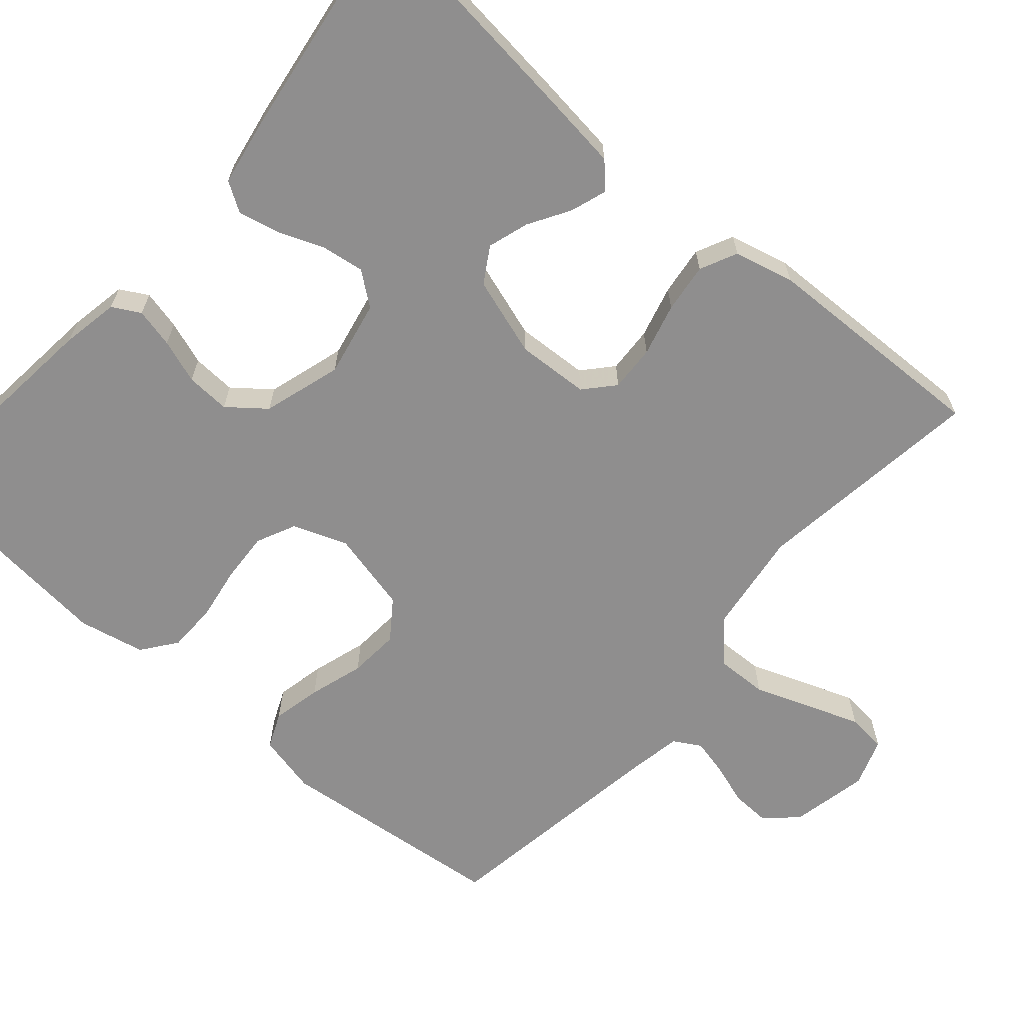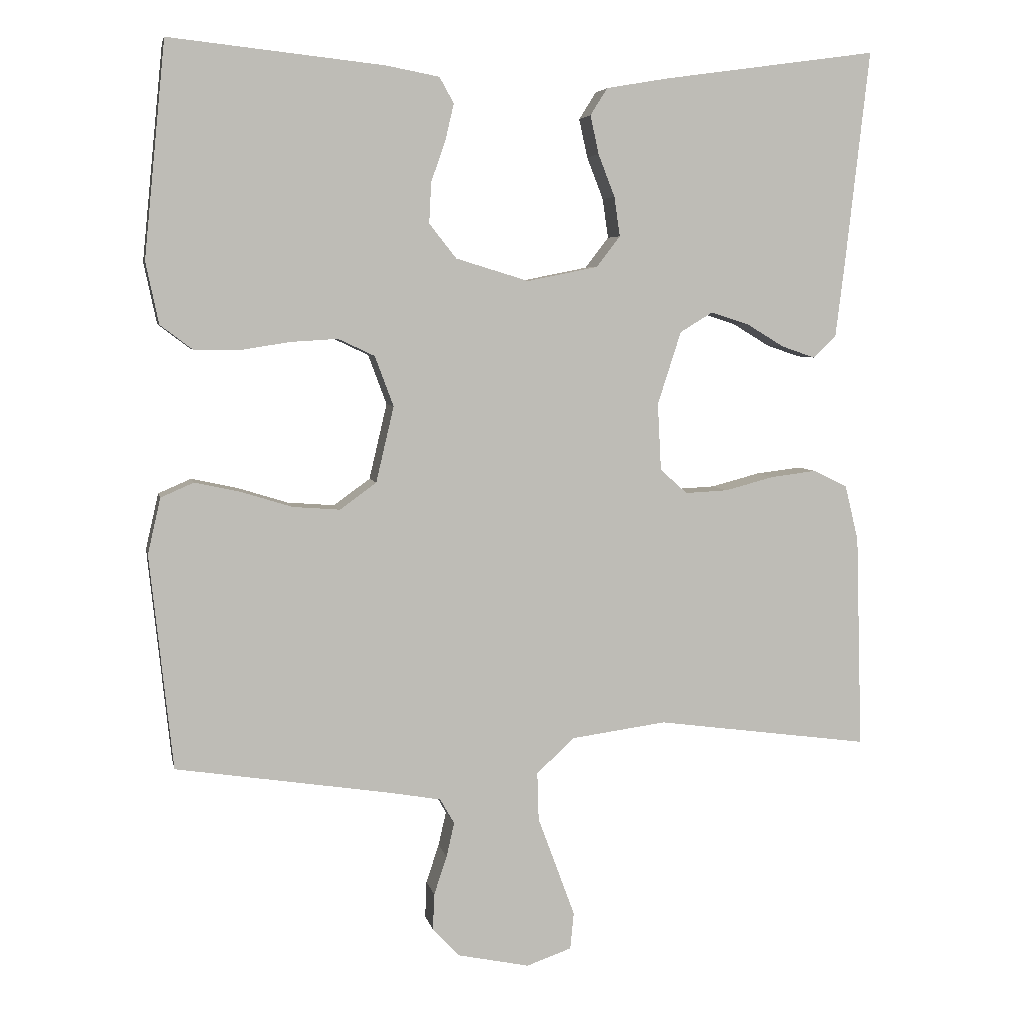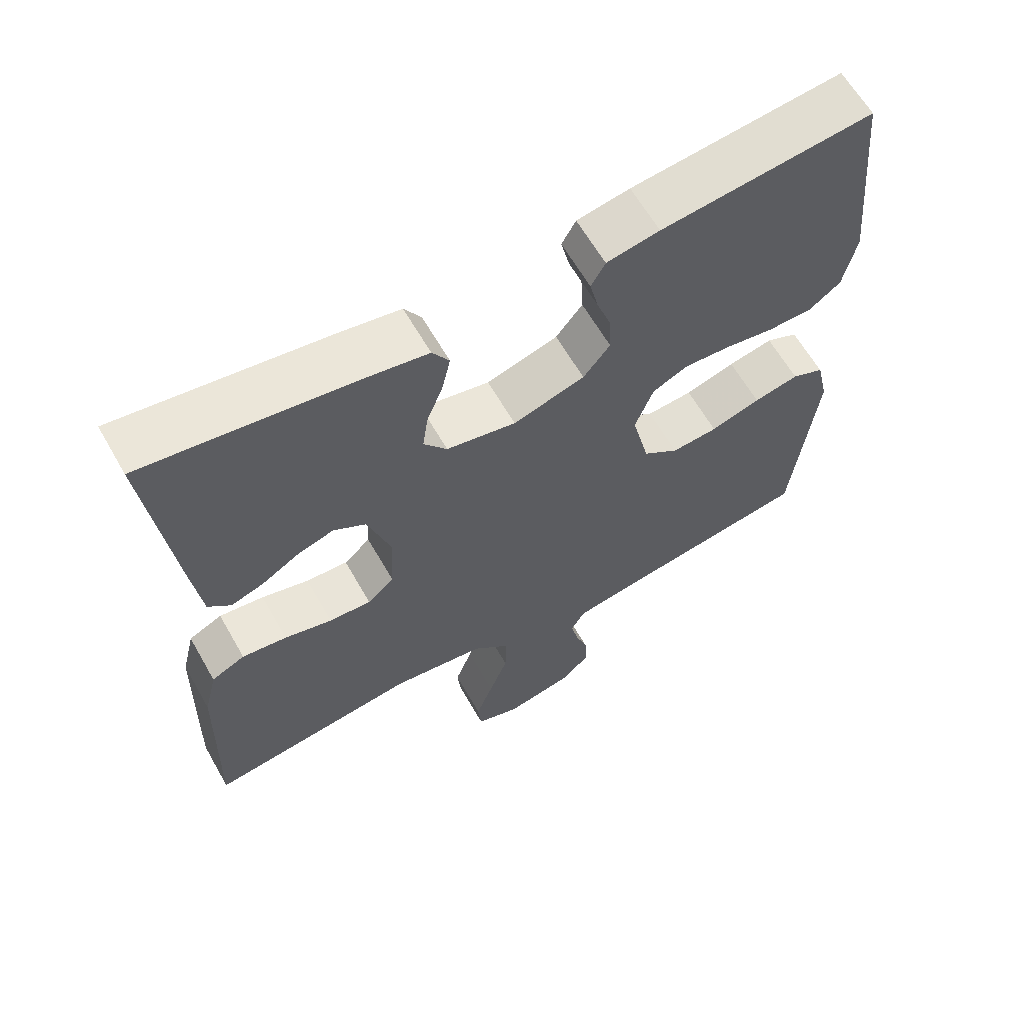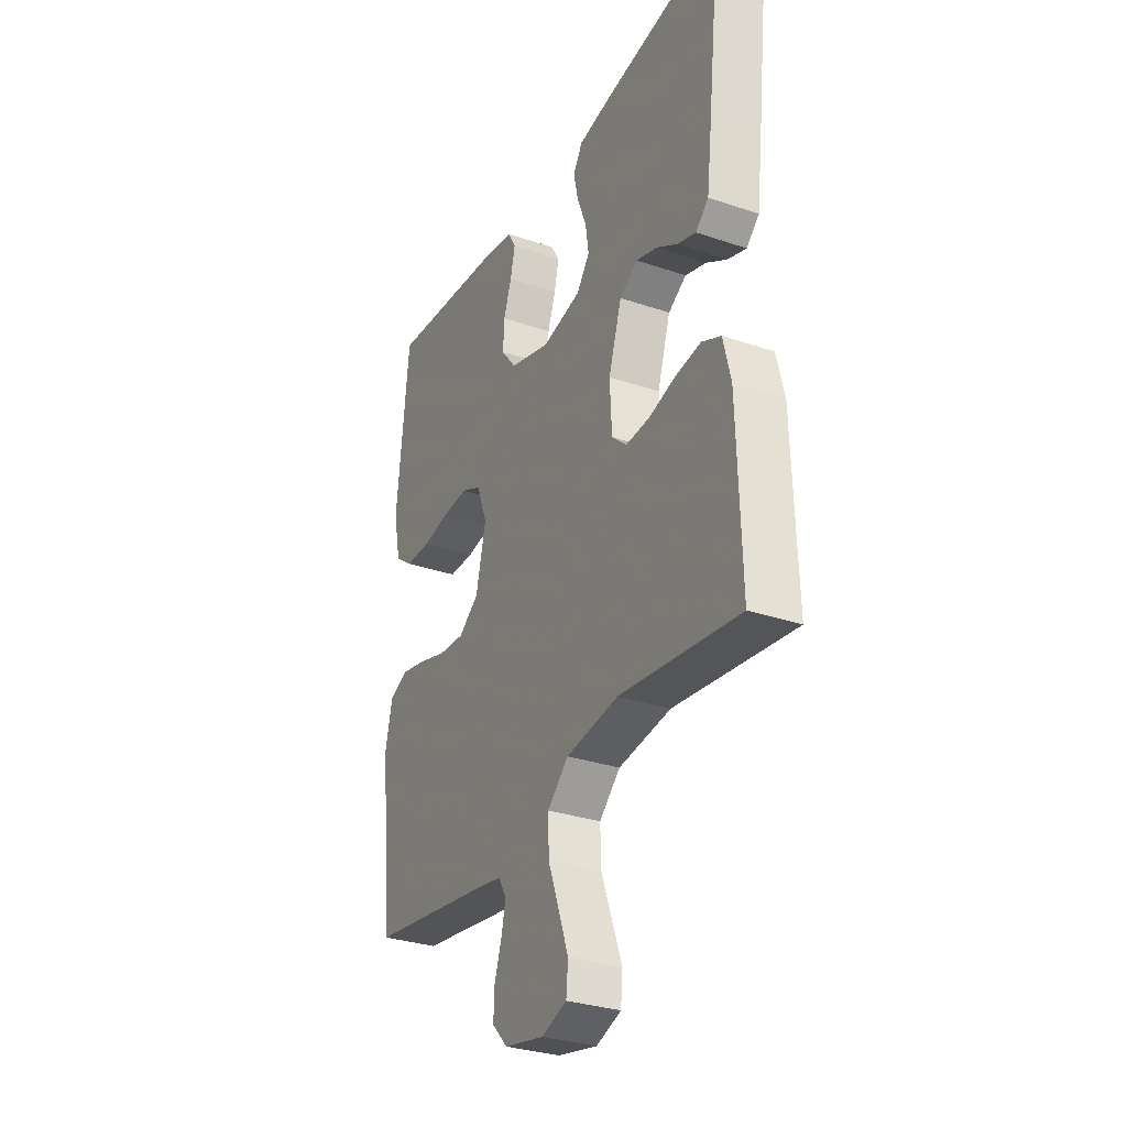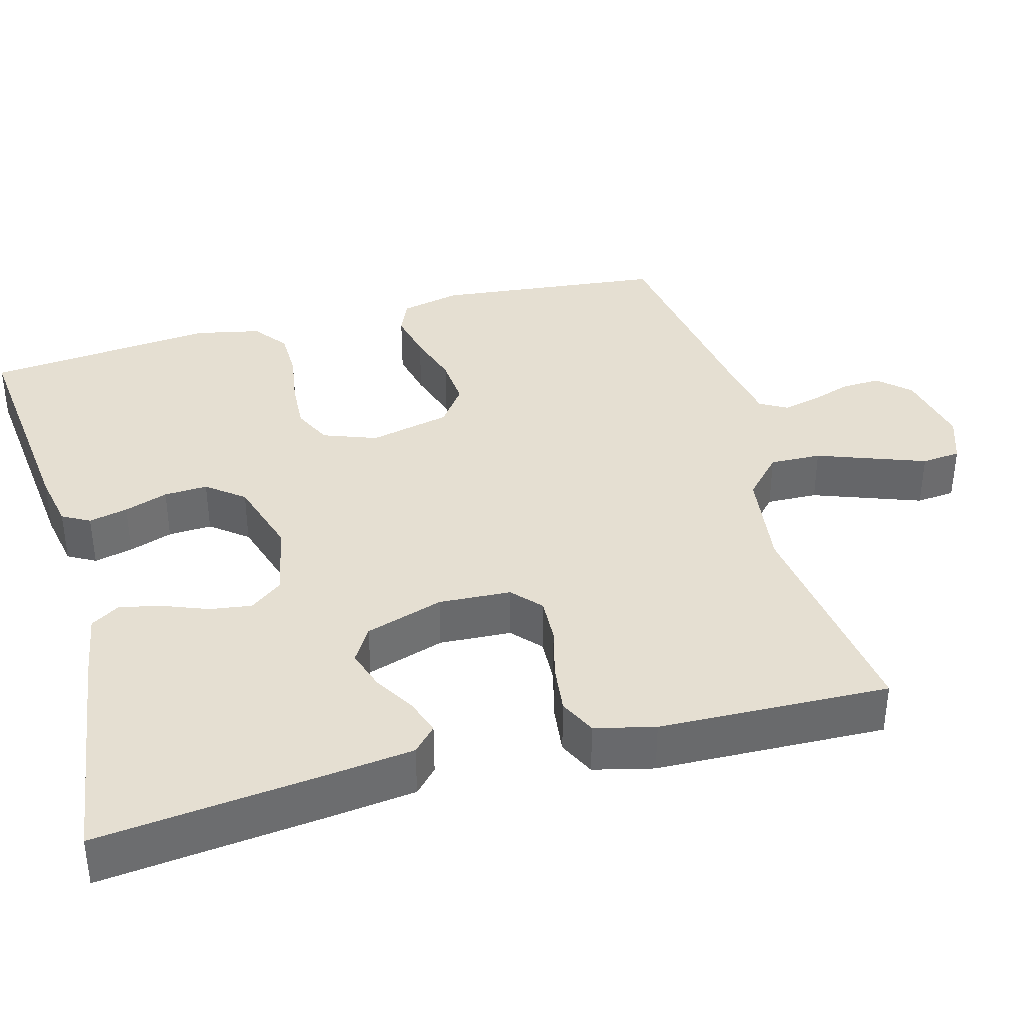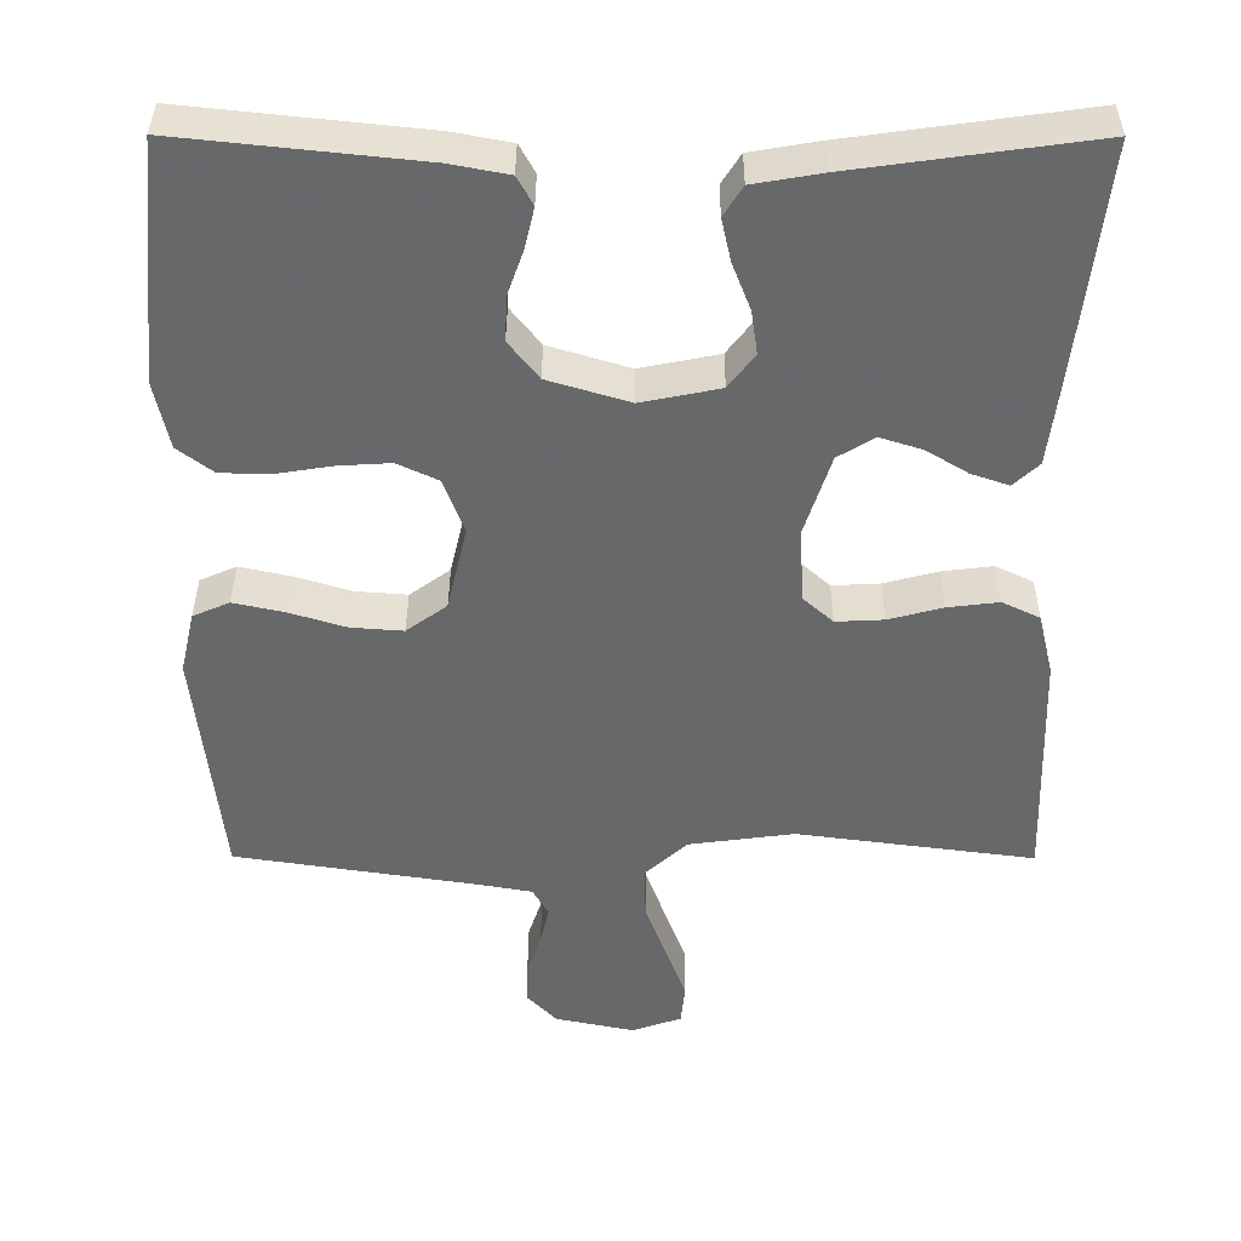
<metadata>
{"format":"obj","ext":"obj","renderer":"f3d","projection":"perspective","resolution":1024,"background":"white","views":[{"elev":-65.0,"azim":49.1,"up":"+Y"},{"elev":5.3,"azim":-11.3,"up":"+Z"},{"elev":63.0,"azim":150.3,"up":"+Z"},{"elev":-31.0,"azim":64.1,"up":"+Z"},{"elev":37.5,"azim":74.7,"up":"+Y"},{"elev":37.7,"azim":0.2,"up":"+Z"}]}
</metadata>
<code>
v 0.5 0.07 -0.5
v 0.2 0.07 -0.46
v 0.067 0.07 -0.478
v 0.014 0.07 -0.527
v 0.016 0.07 -0.594
v 0.043 0.07 -0.667
v 0.068 0.07 -0.735
v 0.063 0.07 -0.786
v 0 0.07 -0.808
v -0.1 0.07 -0.787
v -0.138 0.07 -0.747
v -0.136 0.07 -0.696
v -0.118 0.07 -0.642
v -0.107 0.07 -0.594
v -0.127 0.07 -0.559
v -0.2 0.07 -0.546
v -0.5 0.07 -0.5
v -0.532 0.07 -0.2
v -0.514 0.07 -0.122
v -0.468 0.07 -0.102
v -0.404 0.07 -0.116
v -0.333 0.07 -0.138
v -0.267 0.07 -0.143
v -0.216 0.07 -0.106
v -0.191 0.07 0
v -0.217 0.07 0.07
v -0.268 0.07 0.094
v -0.334 0.07 0.09
v -0.403 0.07 0.079
v -0.467 0.07 0.08
v -0.512 0.07 0.114
v -0.53 0.07 0.2
v -0.5 0.07 0.5
v -0.2 0.07 0.468
v -0.125 0.07 0.454
v -0.105 0.07 0.418
v -0.117 0.07 0.367
v -0.137 0.07 0.31
v -0.14 0.07 0.253
v -0.102 0.07 0.205
v 0 0.07 0.174
v 0.099 0.07 0.194
v 0.132 0.07 0.237
v 0.124 0.07 0.292
v 0.101 0.07 0.351
v 0.089 0.07 0.405
v 0.113 0.07 0.443
v 0.2 0.07 0.458
v 0.5 0.07 0.5
v 0.466 0.07 0.2
v 0.453 0.07 0.095
v 0.421 0.07 0.065
v 0.374 0.07 0.081
v 0.321 0.07 0.113
v 0.268 0.07 0.13
v 0.222 0.07 0.102
v 0.189 0.07 0
v 0.194 0.07 -0.094
v 0.232 0.07 -0.128
v 0.292 0.07 -0.125
v 0.36 0.07 -0.107
v 0.424 0.07 -0.099
v 0.472 0.07 -0.122
v 0.491 0.07 -0.2
v 0.5 0 -0.5
v 0.2 0 -0.46
v 0.067 0 -0.478
v 0.014 0 -0.527
v 0.016 0 -0.594
v 0.043 0 -0.667
v 0.068 0 -0.735
v 0.063 0 -0.786
v 0 0 -0.808
v -0.1 0 -0.787
v -0.138 0 -0.747
v -0.136 0 -0.696
v -0.118 0 -0.642
v -0.107 0 -0.594
v -0.127 0 -0.559
v -0.2 0 -0.546
v -0.5 0 -0.5
v -0.532 0 -0.2
v -0.514 0 -0.122
v -0.468 0 -0.102
v -0.404 0 -0.116
v -0.333 0 -0.138
v -0.267 0 -0.143
v -0.216 0 -0.106
v -0.191 0 0
v -0.217 0 0.07
v -0.268 0 0.094
v -0.334 0 0.09
v -0.403 0 0.079
v -0.467 0 0.08
v -0.512 0 0.114
v -0.53 0 0.2
v -0.5 0 0.5
v -0.2 0 0.468
v -0.125 0 0.454
v -0.105 0 0.418
v -0.117 0 0.367
v -0.137 0 0.31
v -0.14 0 0.253
v -0.102 0 0.205
v 0 0 0.174
v 0.099 0 0.194
v 0.132 0 0.237
v 0.124 0 0.292
v 0.101 0 0.351
v 0.089 0 0.405
v 0.113 0 0.443
v 0.2 0 0.458
v 0.5 0 0.5
v 0.466 0 0.2
v 0.453 0 0.095
v 0.421 0 0.065
v 0.374 0 0.081
v 0.321 0 0.113
v 0.268 0 0.13
v 0.222 0 0.102
v 0.189 0 0
v 0.194 0 -0.094
v 0.232 0 -0.128
v 0.292 0 -0.125
v 0.36 0 -0.107
v 0.424 0 -0.099
v 0.472 0 -0.122
v 0.491 0 -0.2
f 63 64 1 2
f 60 61 62 63
f 59 60 63 2
f 58 59 2 3
f 57 58 3 4
f 56 57 4
f 51 52 53 54
f 51 54 55
f 50 51 55
f 49 50 55
f 48 49 55 56
f 44 45 46 47
f 43 44 47 48
f 35 36 37 38
f 33 34 35 38
f 33 38 39
f 32 33 39 40
f 28 29 30 31
f 27 28 31 32
f 19 20 21 22
f 17 18 19 22
f 16 17 22 23
f 15 16 23 24
f 10 11 12 13
f 10 13 14
f 9 10 14
f 8 9 14
f 5 6 7 8
f 5 8 14 15
f 43 48 56 4
f 27 32 40 41
f 26 27 41 42
f 25 26 42
f 24 25 42
f 4 5 15 24
f 4 24 42
f 4 42 43
f 66 65 128 127
f 127 126 125 124
f 66 127 124 123
f 67 66 123 122
f 68 67 122 121
f 68 121 120
f 118 117 116 115
f 119 118 115
f 119 115 114
f 119 114 113
f 120 119 113 112
f 111 110 109 108
f 112 111 108 107
f 102 101 100 99
f 102 99 98 97
f 103 102 97
f 104 103 97 96
f 95 94 93 92
f 96 95 92 91
f 86 85 84 83
f 86 83 82 81
f 87 86 81 80
f 88 87 80 79
f 77 76 75 74
f 78 77 74
f 78 74 73
f 78 73 72
f 72 71 70 69
f 79 78 72 69
f 68 120 112 107
f 105 104 96 91
f 106 105 91 90
f 106 90 89
f 106 89 88
f 88 79 69 68
f 106 88 68
f 107 106 68
f 1 65 66 2
f 2 66 67 3
f 3 67 68 4
f 4 68 69 5
f 5 69 70 6
f 6 70 71 7
f 7 71 72 8
f 8 72 73 9
f 9 73 74 10
f 10 74 75 11
f 11 75 76 12
f 12 76 77 13
f 13 77 78 14
f 14 78 79 15
f 15 79 80 16
f 16 80 81 17
f 17 81 82 18
f 18 82 83 19
f 19 83 84 20
f 20 84 85 21
f 21 85 86 22
f 22 86 87 23
f 23 87 88 24
f 24 88 89 25
f 25 89 90 26
f 26 90 91 27
f 27 91 92 28
f 28 92 93 29
f 29 93 94 30
f 30 94 95 31
f 31 95 96 32
f 32 96 97 33
f 33 97 98 34
f 34 98 99 35
f 35 99 100 36
f 36 100 101 37
f 37 101 102 38
f 38 102 103 39
f 39 103 104 40
f 40 104 105 41
f 41 105 106 42
f 42 106 107 43
f 43 107 108 44
f 44 108 109 45
f 45 109 110 46
f 46 110 111 47
f 47 111 112 48
f 48 112 113 49
f 49 113 114 50
f 50 114 115 51
f 51 115 116 52
f 52 116 117 53
f 53 117 118 54
f 54 118 119 55
f 55 119 120 56
f 56 120 121 57
f 57 121 122 58
f 58 122 123 59
f 59 123 124 60
f 60 124 125 61
f 61 125 126 62
f 62 126 127 63
f 63 127 128 64
f 64 128 65 1

</code>
